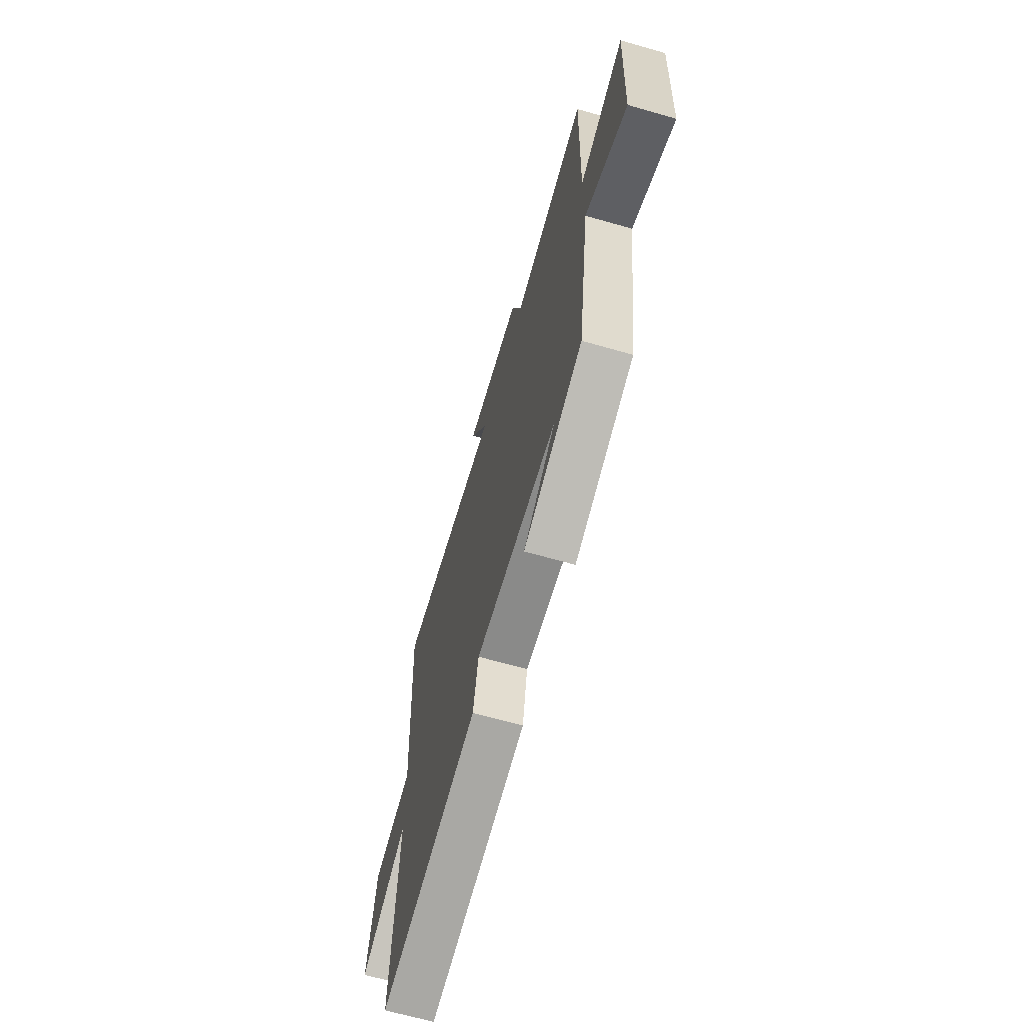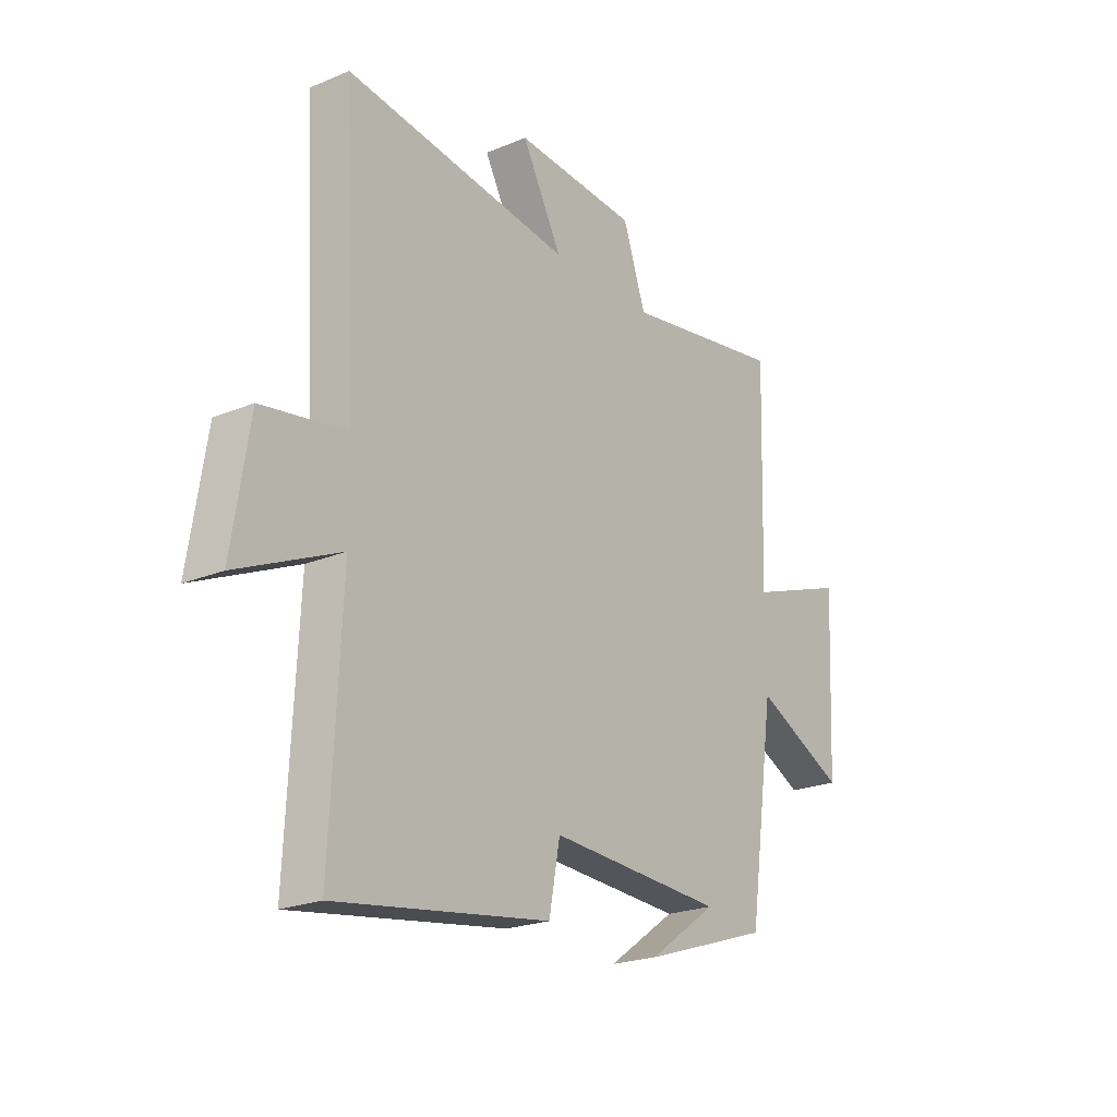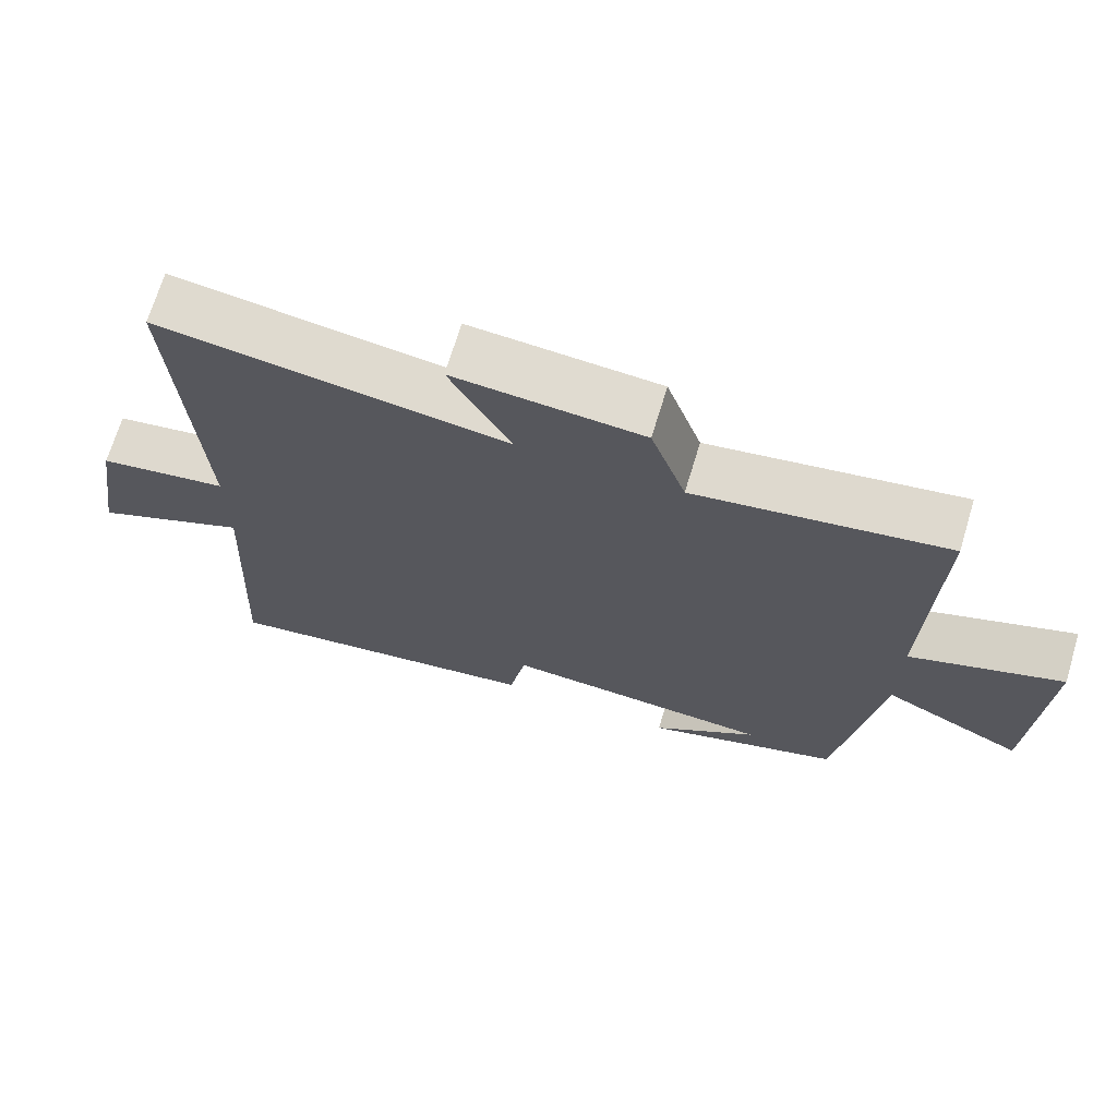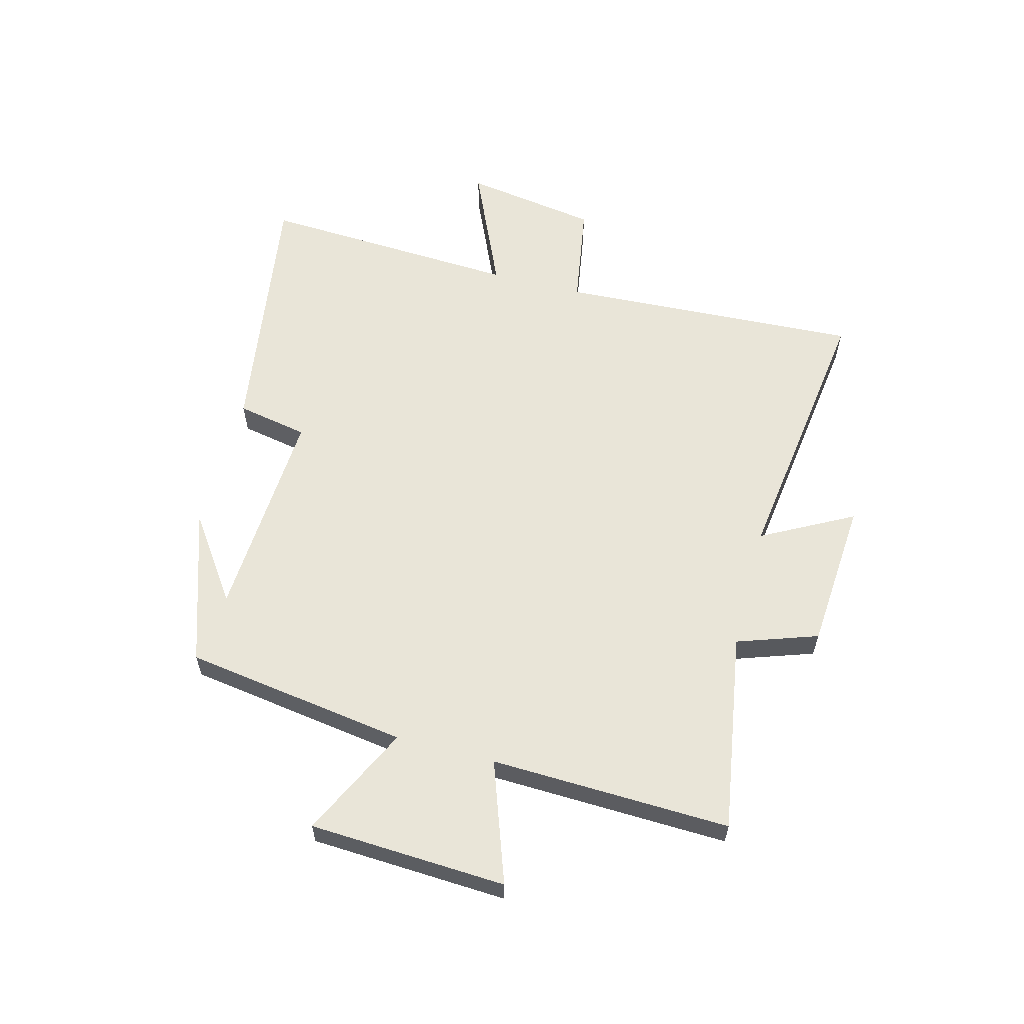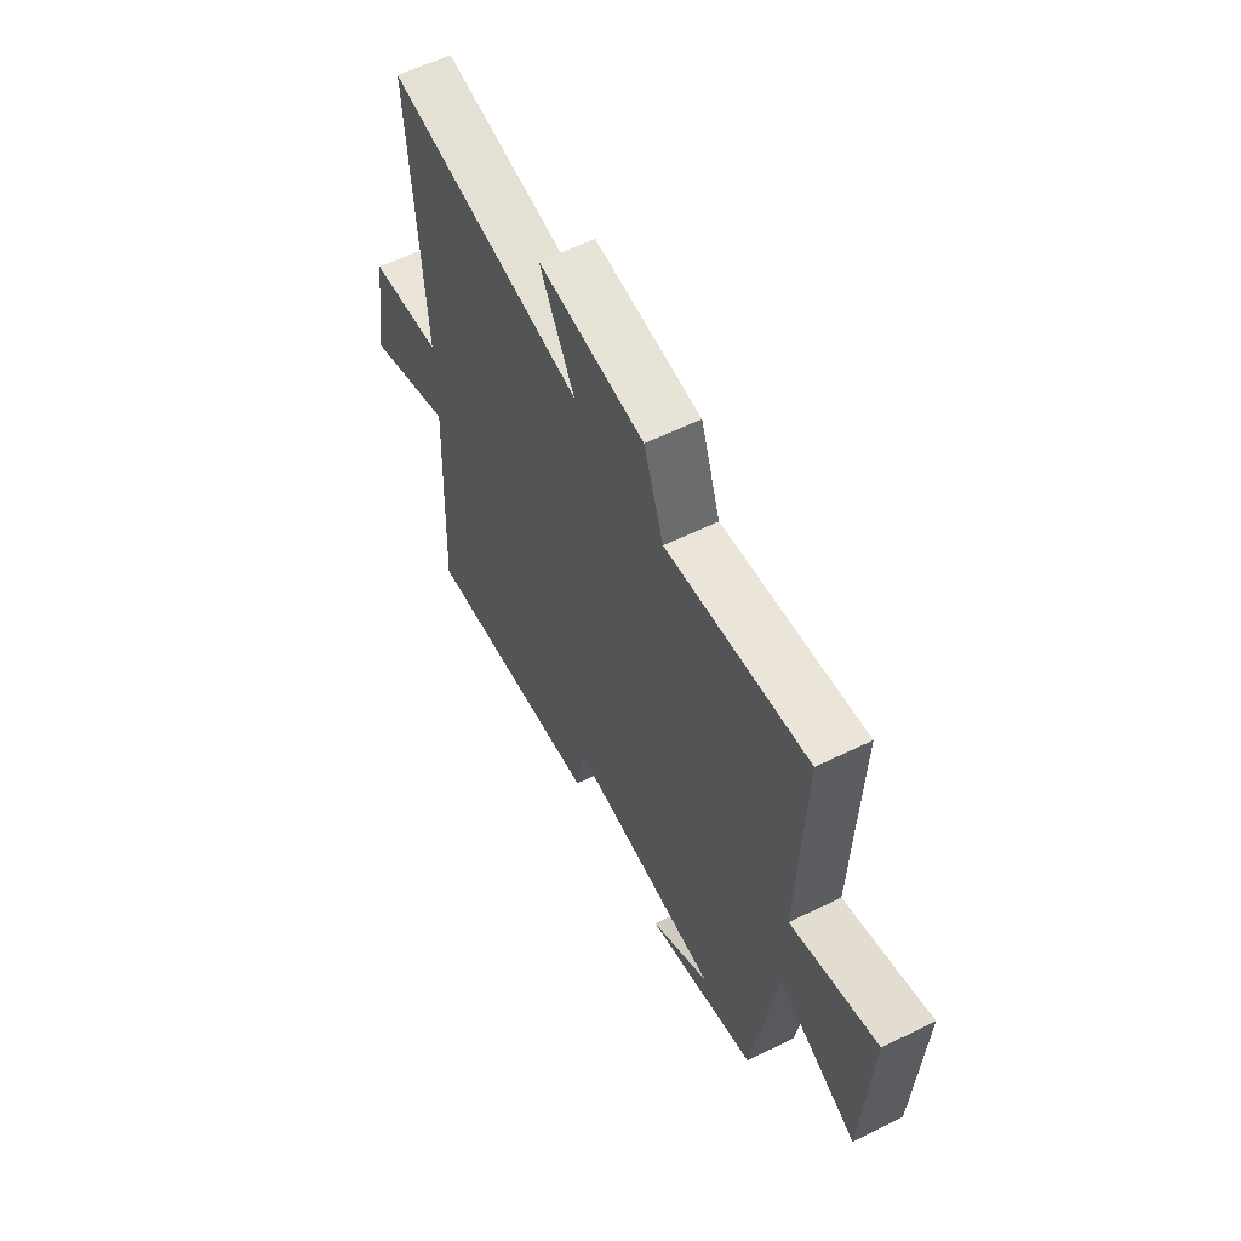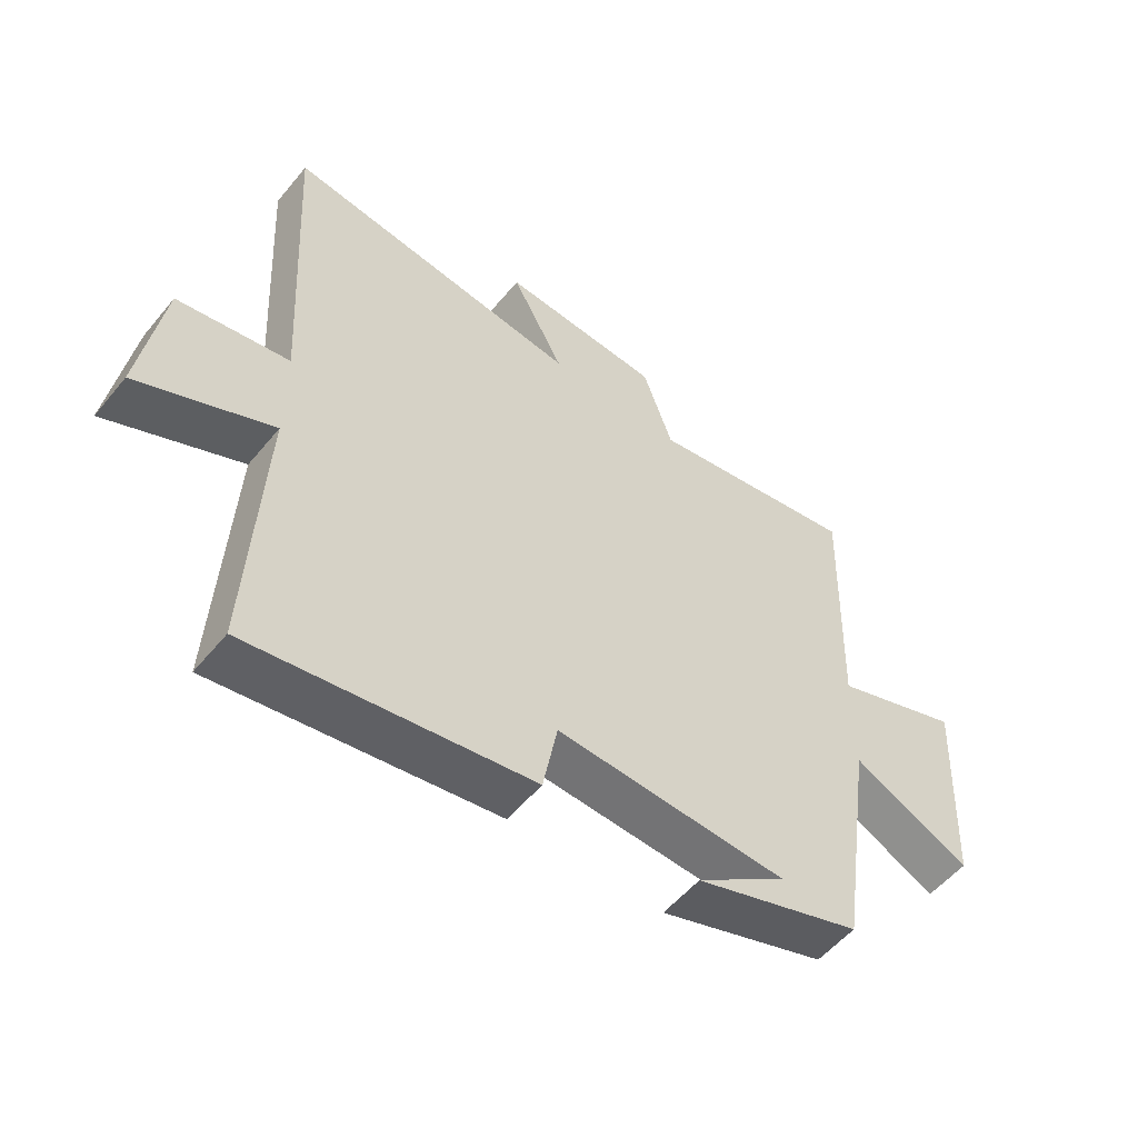
<metadata>
{"format":"obj","ext":"obj","renderer":"f3d","projection":"perspective","resolution":1024,"background":"white","views":[{"elev":-66.4,"azim":-106.0,"up":"+Z"},{"elev":-22.3,"azim":125.8,"up":"+Z"},{"elev":69.4,"azim":-163.1,"up":"+Z"},{"elev":59.7,"azim":-75.1,"up":"+Y"},{"elev":59.6,"azim":-116.7,"up":"+Z"},{"elev":-54.3,"azim":141.4,"up":"+Z"}]}
</metadata>
<code>
v -0.512 0.07 0.557
v -0.17 0.07 0.5
v -0.122 0.07 0.638
v 0.136 0.07 0.656
v 0.052 0.07 0.5
v 0.529 0.07 0.563
v 0.5 0.07 0.044
v 0.679 0.07 0.014
v 0.715 0.07 -0.216
v 0.5 0.07 -0.12
v 0.522 0.07 -0.568
v 0.073 0.07 -0.5
v 0.05 0.07 -0.378
v -0.32 0.07 -0.398
v -0.175 0.07 -0.5
v -0.444 0.07 -0.411
v -0.5 0.07 -0.026
v -0.691 0.07 -0.118
v -0.707 0.07 0.22
v -0.5 0.07 0.146
v -0.512 0 0.557
v -0.17 0 0.5
v -0.122 0 0.638
v 0.136 0 0.656
v 0.052 0 0.5
v 0.529 0 0.563
v 0.5 0 0.044
v 0.679 0 0.014
v 0.715 0 -0.216
v 0.5 0 -0.12
v 0.522 0 -0.568
v 0.073 0 -0.5
v 0.05 0 -0.378
v -0.32 0 -0.398
v -0.175 0 -0.5
v -0.444 0 -0.411
v -0.5 0 -0.026
v -0.691 0 -0.118
v -0.707 0 0.22
v -0.5 0 0.146
f 17 18 19 20
f 16 17 20
f 16 20 1 2
f 14 15 16
f 14 16 2 3
f 13 14 3
f 10 11 12 13
f 10 13 3
f 7 8 9 10
f 7 10 3
f 5 6 7
f 5 7 3
f 3 4 5
f 40 39 38 37
f 40 37 36
f 22 21 40 36
f 36 35 34
f 23 22 36 34
f 23 34 33
f 33 32 31 30
f 23 33 30
f 30 29 28 27
f 23 30 27
f 27 26 25
f 23 27 25
f 25 24 23
f 1 21 22 2
f 2 22 23 3
f 3 23 24 4
f 4 24 25 5
f 5 25 26 6
f 6 26 27 7
f 7 27 28 8
f 8 28 29 9
f 9 29 30 10
f 10 30 31 11
f 11 31 32 12
f 12 32 33 13
f 13 33 34 14
f 14 34 35 15
f 15 35 36 16
f 16 36 37 17
f 17 37 38 18
f 18 38 39 19
f 19 39 40 20
f 20 40 21 1

</code>
